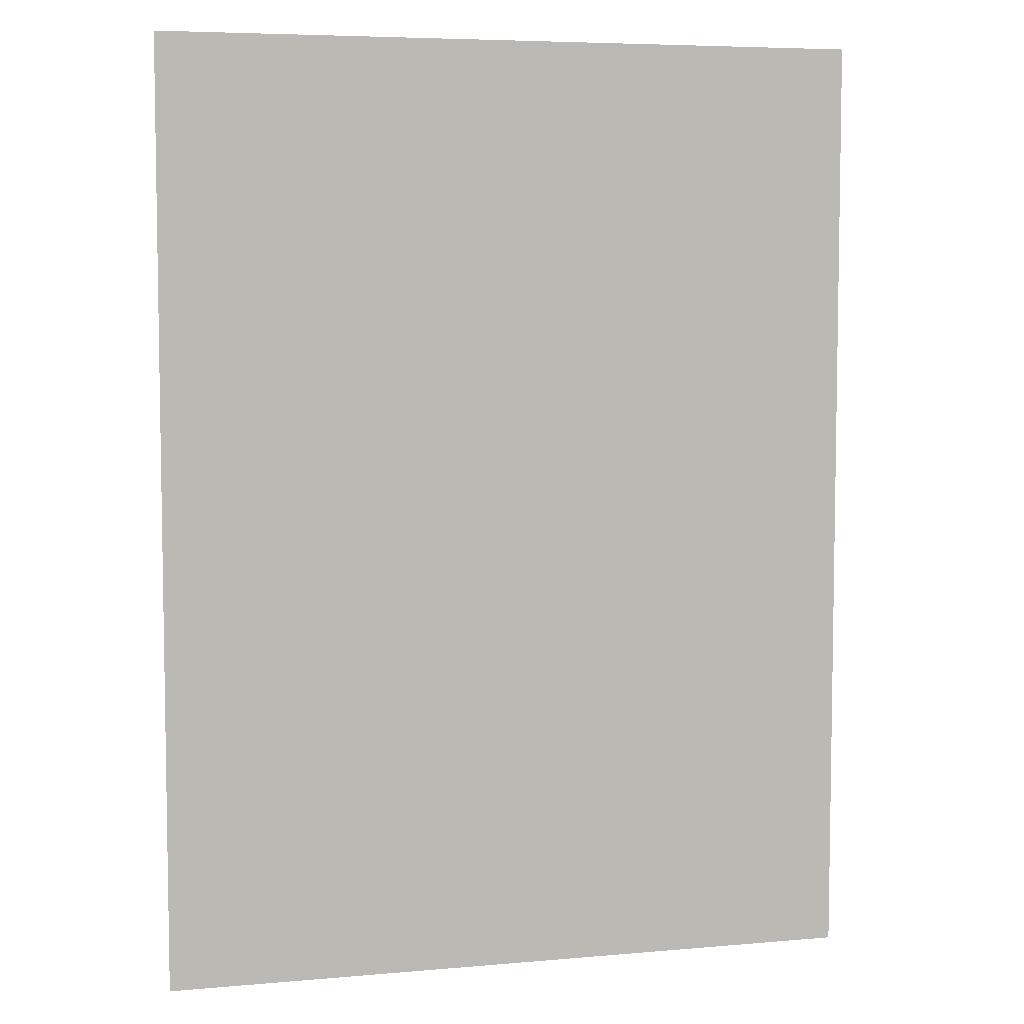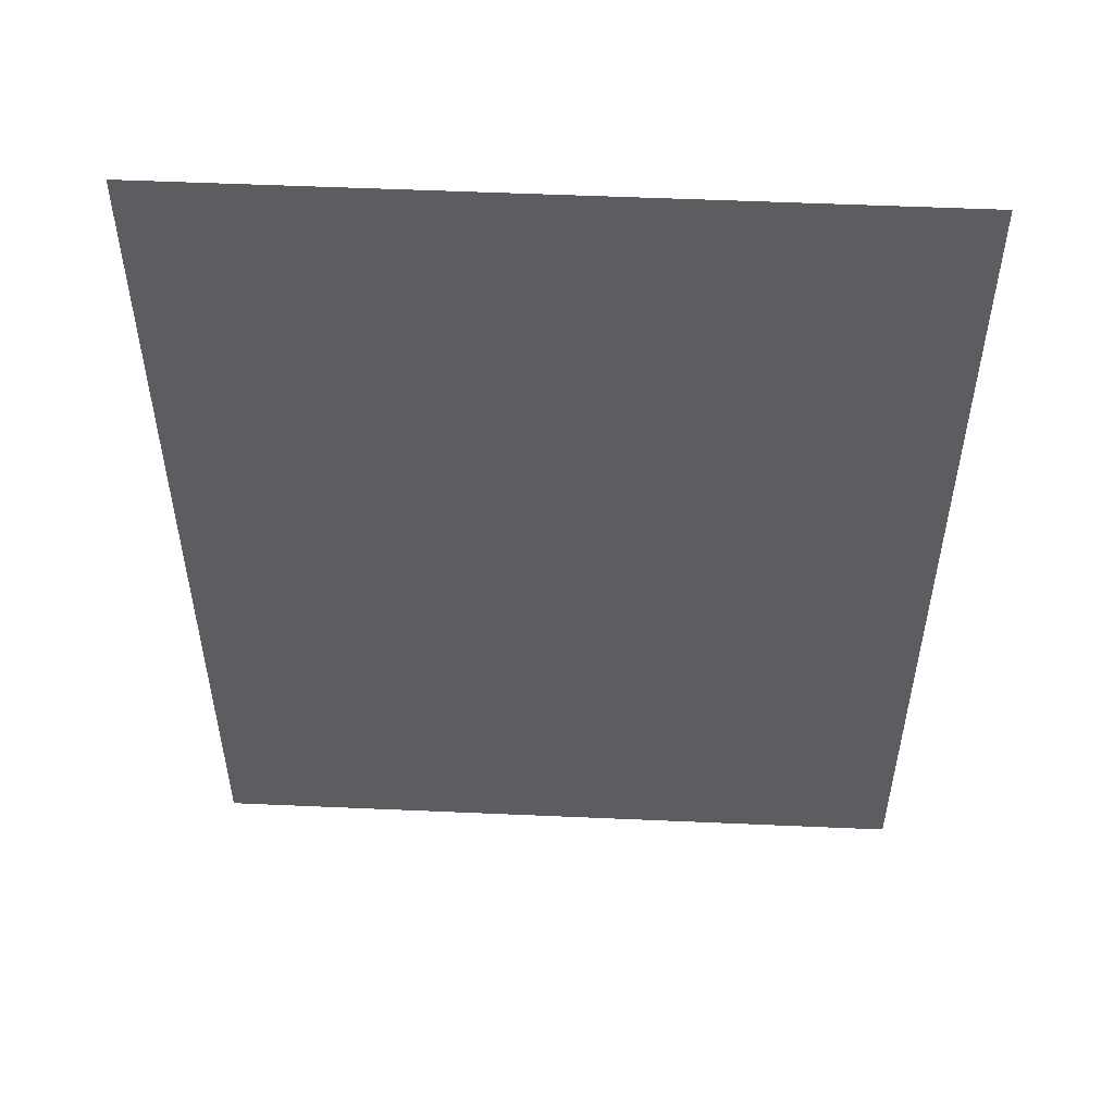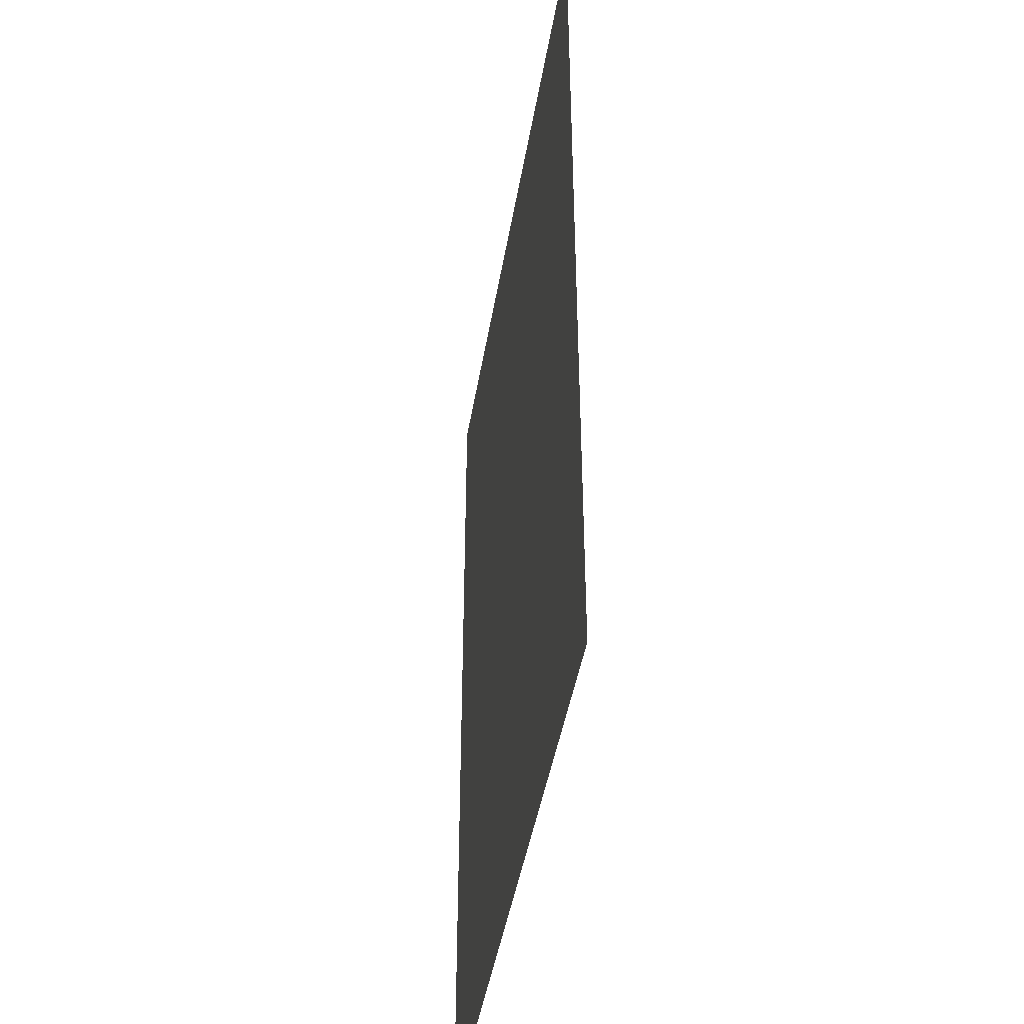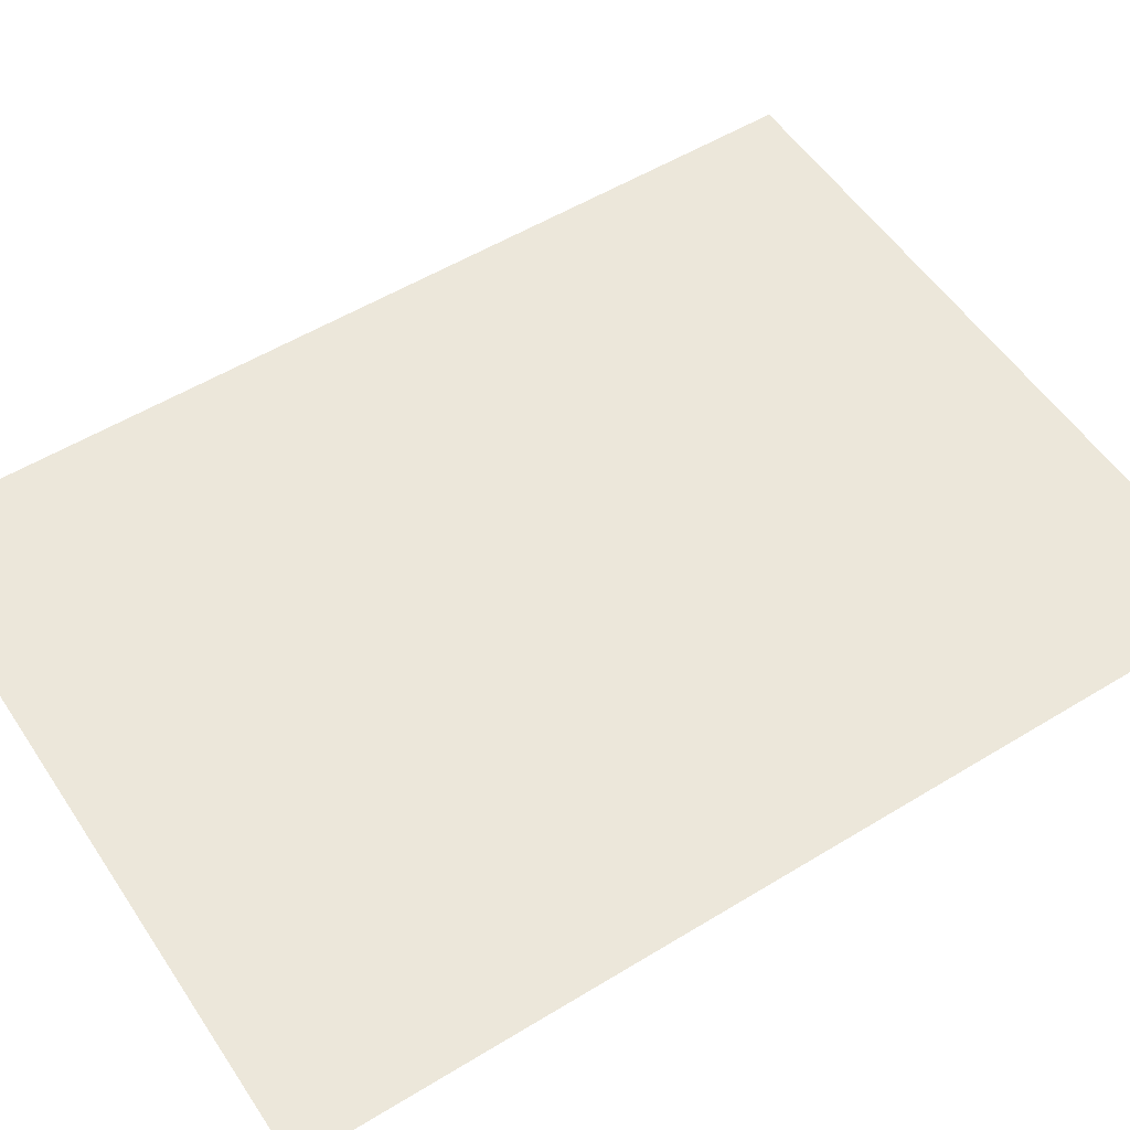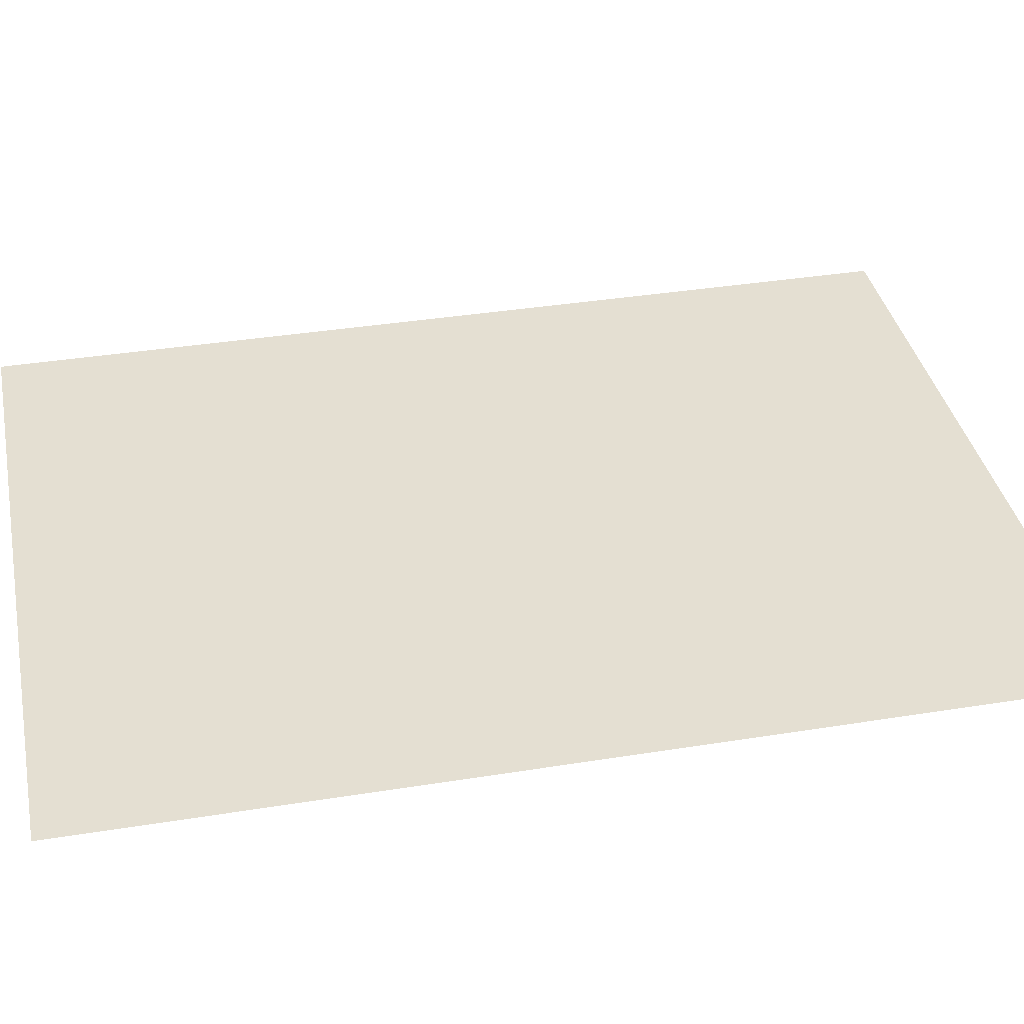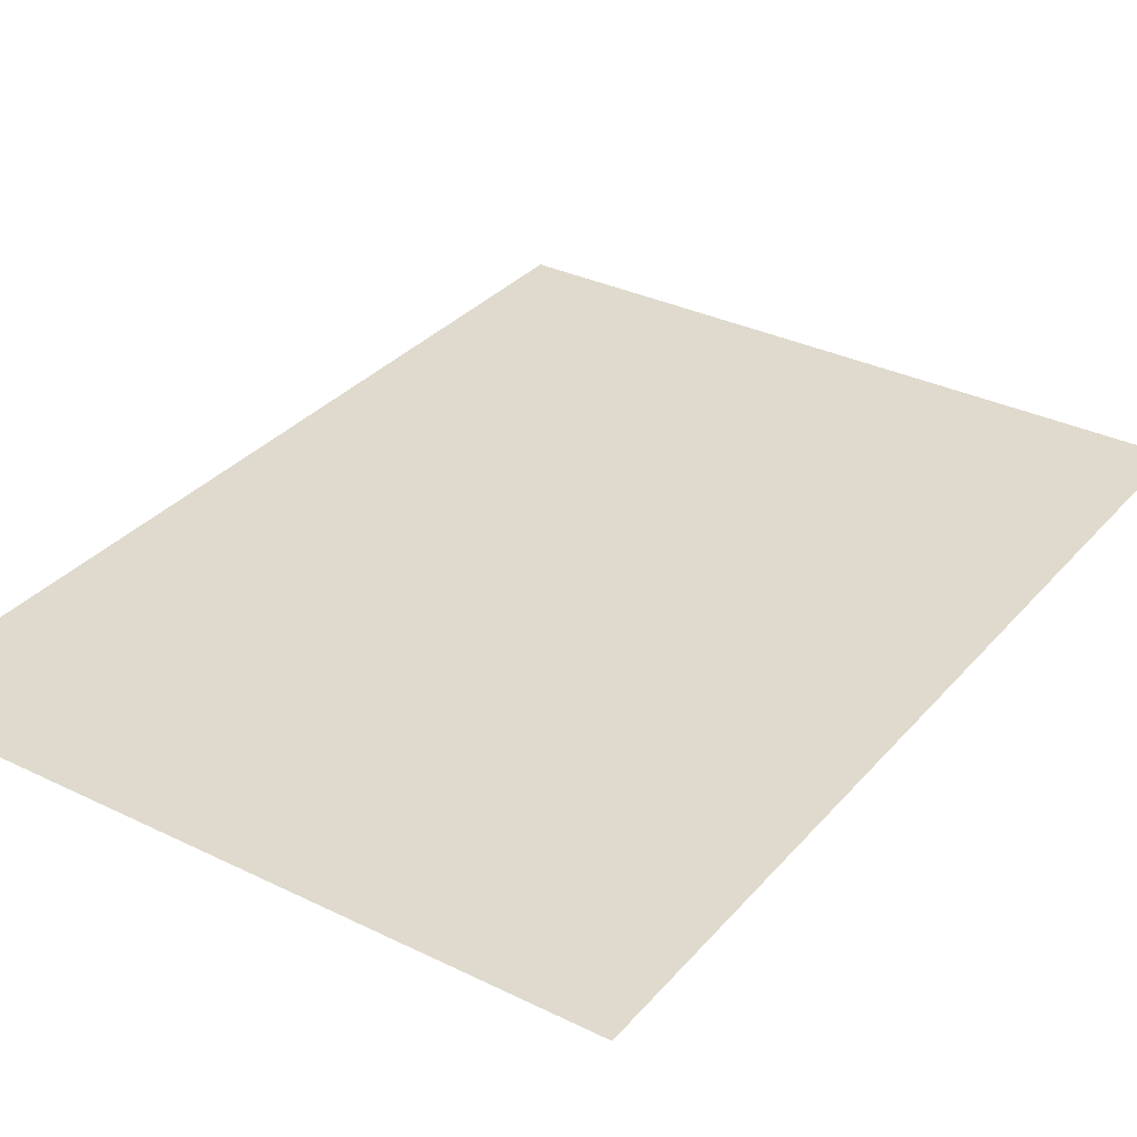
<metadata>
{"format":"obj","ext":"obj","renderer":"f3d","projection":"perspective","resolution":1024,"background":"white","views":[{"elev":6.1,"azim":-15.0,"up":"+Y"},{"elev":53.2,"azim":-177.3,"up":"+Y"},{"elev":-43.8,"azim":80.7,"up":"+Y"},{"elev":54.0,"azim":57.0,"up":"+Z"},{"elev":37.2,"azim":78.3,"up":"+Z"},{"elev":32.9,"azim":-146.0,"up":"+Z"}]}
</metadata>
<code>
v -8 -5 0
v -9 -5 0
v -9 -4 0
v -8 -4 0
v -7 -5 0
v -8 -5 0
v -8 -4 0
v -7 -4 0
v -6 -5 0
v -7 -5 0
v -7 -4 0
v -6 -4 0
v -5 -5 0
v -6 -5 0
v -6 -4 0
v -5 -4 0
v -4 -5 0
v -5 -5 0
v -5 -4 0
v -4 -4 0
v -3 -5 0
v -4 -5 0
v -4 -4 0
v -3 -4 0
v -2 -5 0
v -3 -5 0
v -3 -4 0
v -2 -4 0
v -1 -5 0
v -2 -5 0
v -2 -4 0
v -1 -4 0
v 0 -5 0
v -1 -5 0
v -1 -4 0
v 0 -4 0
v -8 -6 0
v -9 -6 0
v -9 -5 0
v -8 -5 0
v -7 -6 0
v -8 -6 0
v -8 -5 0
v -7 -5 0
v -6 -6 0
v -7 -6 0
v -7 -5 0
v -6 -5 0
v -5 -6 0
v -6 -6 0
v -6 -5 0
v -5 -5 0
v -4 -6 0
v -5 -6 0
v -5 -5 0
v -4 -5 0
v -3 -6 0
v -4 -6 0
v -4 -5 0
v -3 -5 0
v -2 -6 0
v -3 -6 0
v -3 -5 0
v -2 -5 0
v -1 -6 0
v -2 -6 0
v -2 -5 0
v -1 -5 0
v 0 -6 0
v -1 -6 0
v -1 -5 0
v 0 -5 0
v -8 -7 0
v -9 -7 0
v -9 -6 0
v -8 -6 0
v -7 -7 0
v -8 -7 0
v -8 -6 0
v -7 -6 0
v -6 -7 0
v -7 -7 0
v -7 -6 0
v -6 -6 0
v -5 -7 0
v -6 -7 0
v -6 -6 0
v -5 -6 0
v -4 -7 0
v -5 -7 0
v -5 -6 0
v -4 -6 0
v -3 -7 0
v -4 -7 0
v -4 -6 0
v -3 -6 0
v -2 -7 0
v -3 -7 0
v -3 -6 0
v -2 -6 0
v -1 -7 0
v -2 -7 0
v -2 -6 0
v -1 -6 0
v 0 -7 0
v -1 -7 0
v -1 -6 0
v 0 -6 0
v -8 -8 0
v -9 -8 0
v -9 -7 0
v -8 -7 0
v -7 -8 0
v -8 -8 0
v -8 -7 0
v -7 -7 0
v -6 -8 0
v -7 -8 0
v -7 -7 0
v -6 -7 0
v -5 -8 0
v -6 -8 0
v -6 -7 0
v -5 -7 0
v -4 -8 0
v -5 -8 0
v -5 -7 0
v -4 -7 0
v -3 -8 0
v -4 -8 0
v -4 -7 0
v -3 -7 0
v -2 -8 0
v -3 -8 0
v -3 -7 0
v -2 -7 0
v -1 -8 0
v -2 -8 0
v -2 -7 0
v -1 -7 0
v 0 -8 0
v -1 -8 0
v -1 -7 0
v 0 -7 0
v -8 -9 0
v -9 -9 0
v -9 -8 0
v -8 -8 0
v -7 -9 0
v -8 -9 0
v -8 -8 0
v -7 -8 0
v -6 -9 0
v -7 -9 0
v -7 -8 0
v -6 -8 0
v -5 -9 0
v -6 -9 0
v -6 -8 0
v -5 -8 0
v -4 -9 0
v -5 -9 0
v -5 -8 0
v -4 -8 0
v -3 -9 0
v -4 -9 0
v -4 -8 0
v -3 -8 0
v -2 -9 0
v -3 -9 0
v -3 -8 0
v -2 -8 0
v -1 -9 0
v -2 -9 0
v -2 -8 0
v -1 -8 0
v 0 -9 0
v -1 -9 0
v -1 -8 0
v 0 -8 0
v -8 -10 0
v -9 -10 0
v -9 -9 0
v -8 -9 0
v -7 -10 0
v -8 -10 0
v -8 -9 0
v -7 -9 0
v -6 -10 0
v -7 -10 0
v -7 -9 0
v -6 -9 0
v -5 -10 0
v -6 -10 0
v -6 -9 0
v -5 -9 0
v -4 -10 0
v -5 -10 0
v -5 -9 0
v -4 -9 0
v -3 -10 0
v -4 -10 0
v -4 -9 0
v -3 -9 0
v -2 -10 0
v -3 -10 0
v -3 -9 0
v -2 -9 0
v -1 -10 0
v -2 -10 0
v -2 -9 0
v -1 -9 0
v 0 -10 0
v -1 -10 0
v -1 -9 0
v 0 -9 0
v -8 -11 0
v -9 -11 0
v -9 -10 0
v -8 -10 0
v -7 -11 0
v -8 -11 0
v -8 -10 0
v -7 -10 0
v -6 -11 0
v -7 -11 0
v -7 -10 0
v -6 -10 0
v -5 -11 0
v -6 -11 0
v -6 -10 0
v -5 -10 0
v -4 -11 0
v -5 -11 0
v -5 -10 0
v -4 -10 0
v -3 -11 0
v -4 -11 0
v -4 -10 0
v -3 -10 0
v -2 -11 0
v -3 -11 0
v -3 -10 0
v -2 -10 0
v -1 -11 0
v -2 -11 0
v -2 -10 0
v -1 -10 0
v 0 -11 0
v -1 -11 0
v -1 -10 0
v 0 -10 0
v -8 -12 0
v -9 -12 0
v -9 -11 0
v -8 -11 0
v -7 -12 0
v -8 -12 0
v -8 -11 0
v -7 -11 0
v -6 -12 0
v -7 -12 0
v -7 -11 0
v -6 -11 0
v -5 -12 0
v -6 -12 0
v -6 -11 0
v -5 -11 0
v -4 -12 0
v -5 -12 0
v -5 -11 0
v -4 -11 0
v -3 -12 0
v -4 -12 0
v -4 -11 0
v -3 -11 0
v -2 -12 0
v -3 -12 0
v -3 -11 0
v -2 -11 0
v -1 -12 0
v -2 -12 0
v -2 -11 0
v -1 -11 0
v 0 -12 0
v -1 -12 0
v -1 -11 0
v 0 -11 0
v -8 -13 0
v -9 -13 0
v -9 -12 0
v -8 -12 0
v -7 -13 0
v -8 -13 0
v -8 -12 0
v -7 -12 0
v -6 -13 0
v -7 -13 0
v -7 -12 0
v -6 -12 0
v -5 -13 0
v -6 -13 0
v -6 -12 0
v -5 -12 0
v -4 -13 0
v -5 -13 0
v -5 -12 0
v -4 -12 0
v -3 -13 0
v -4 -13 0
v -4 -12 0
v -3 -12 0
v -2 -13 0
v -3 -13 0
v -3 -12 0
v -2 -12 0
v -1 -13 0
v -2 -13 0
v -2 -12 0
v -1 -12 0
v 0 -13 0
v -1 -13 0
v -1 -12 0
v 0 -12 0
v -8 -14 0
v -9 -14 0
v -9 -13 0
v -8 -13 0
v -7 -14 0
v -8 -14 0
v -8 -13 0
v -7 -13 0
v -6 -14 0
v -7 -14 0
v -7 -13 0
v -6 -13 0
v -5 -14 0
v -6 -14 0
v -6 -13 0
v -5 -13 0
v -4 -14 0
v -5 -14 0
v -5 -13 0
v -4 -13 0
v -3 -14 0
v -4 -14 0
v -4 -13 0
v -3 -13 0
v -2 -14 0
v -3 -14 0
v -3 -13 0
v -2 -13 0
v -1 -14 0
v -2 -14 0
v -2 -13 0
v -1 -13 0
v 0 -14 0
v -1 -14 0
v -1 -13 0
v 0 -13 0
v -8 -15 0
v -9 -15 0
v -9 -14 0
v -8 -14 0
v -7 -15 0
v -8 -15 0
v -8 -14 0
v -7 -14 0
v -6 -15 0
v -7 -15 0
v -7 -14 0
v -6 -14 0
v -5 -15 0
v -6 -15 0
v -6 -14 0
v -5 -14 0
v -4 -15 0
v -5 -15 0
v -5 -14 0
v -4 -14 0
v -3 -15 0
v -4 -15 0
v -4 -14 0
v -3 -14 0
v -2 -15 0
v -3 -15 0
v -3 -14 0
v -2 -14 0
v -1 -15 0
v -2 -15 0
v -2 -14 0
v -1 -14 0
v 0 -15 0
v -1 -15 0
v -1 -14 0
v 0 -14 0
v -8 -16 0
v -9 -16 0
v -9 -15 0
v -8 -15 0
v -7 -16 0
v -8 -16 0
v -8 -15 0
v -7 -15 0
v -6 -16 0
v -7 -16 0
v -7 -15 0
v -6 -15 0
v -5 -16 0
v -6 -16 0
v -6 -15 0
v -5 -15 0
v -4 -16 0
v -5 -16 0
v -5 -15 0
v -4 -15 0
v -3 -16 0
v -4 -16 0
v -4 -15 0
v -3 -15 0
v -2 -16 0
v -3 -16 0
v -3 -15 0
v -2 -15 0
v -1 -16 0
v -2 -16 0
v -2 -15 0
v -1 -15 0
v 0 -16 0
v -1 -16 0
v -1 -15 0
v 0 -15 0
g dungeon1_mesh_0065
f 1 2 3 4
f 5 6 7 8
f 9 10 11 12
f 13 14 15 16
f 17 18 19 20
f 21 22 23 24
f 25 26 27 28
f 29 30 31 32
f 33 34 35 36
f 37 38 39 40
f 41 42 43 44
f 45 46 47 48
f 49 50 51 52
f 53 54 55 56
f 57 58 59 60
f 61 62 63 64
f 65 66 67 68
f 69 70 71 72
f 73 74 75 76
f 77 78 79 80
f 81 82 83 84
f 85 86 87 88
f 89 90 91 92
f 93 94 95 96
f 97 98 99 100
f 101 102 103 104
f 105 106 107 108
f 109 110 111 112
f 113 114 115 116
f 117 118 119 120
f 121 122 123 124
f 125 126 127 128
f 129 130 131 132
f 133 134 135 136
f 137 138 139 140
f 141 142 143 144
f 145 146 147 148
f 149 150 151 152
f 153 154 155 156
f 157 158 159 160
f 161 162 163 164
f 165 166 167 168
f 169 170 171 172
f 173 174 175 176
f 177 178 179 180
f 181 182 183 184
f 185 186 187 188
f 189 190 191 192
f 193 194 195 196
f 197 198 199 200
f 201 202 203 204
f 205 206 207 208
f 209 210 211 212
f 213 214 215 216
f 217 218 219 220
f 221 222 223 224
f 225 226 227 228
f 229 230 231 232
f 233 234 235 236
f 237 238 239 240
f 241 242 243 244
f 245 246 247 248
f 249 250 251 252
f 253 254 255 256
f 257 258 259 260
f 261 262 263 264
f 265 266 267 268
f 269 270 271 272
f 273 274 275 276
f 277 278 279 280
f 281 282 283 284
f 285 286 287 288
f 289 290 291 292
f 293 294 295 296
f 297 298 299 300
f 301 302 303 304
f 305 306 307 308
f 309 310 311 312
f 313 314 315 316
f 317 318 319 320
f 321 322 323 324
f 325 326 327 328
f 329 330 331 332
f 333 334 335 336
f 337 338 339 340
f 341 342 343 344
f 345 346 347 348
f 349 350 351 352
f 353 354 355 356
f 357 358 359 360
f 361 362 363 364
f 365 366 367 368
f 369 370 371 372
f 373 374 375 376
f 377 378 379 380
f 381 382 383 384
f 385 386 387 388
f 389 390 391 392
f 393 394 395 396
f 397 398 399 400
f 401 402 403 404
f 405 406 407 408
f 409 410 411 412
f 413 414 415 416
f 417 418 419 420
f 421 422 423 424
f 425 426 427 428
f 429 430 431 432

</code>
